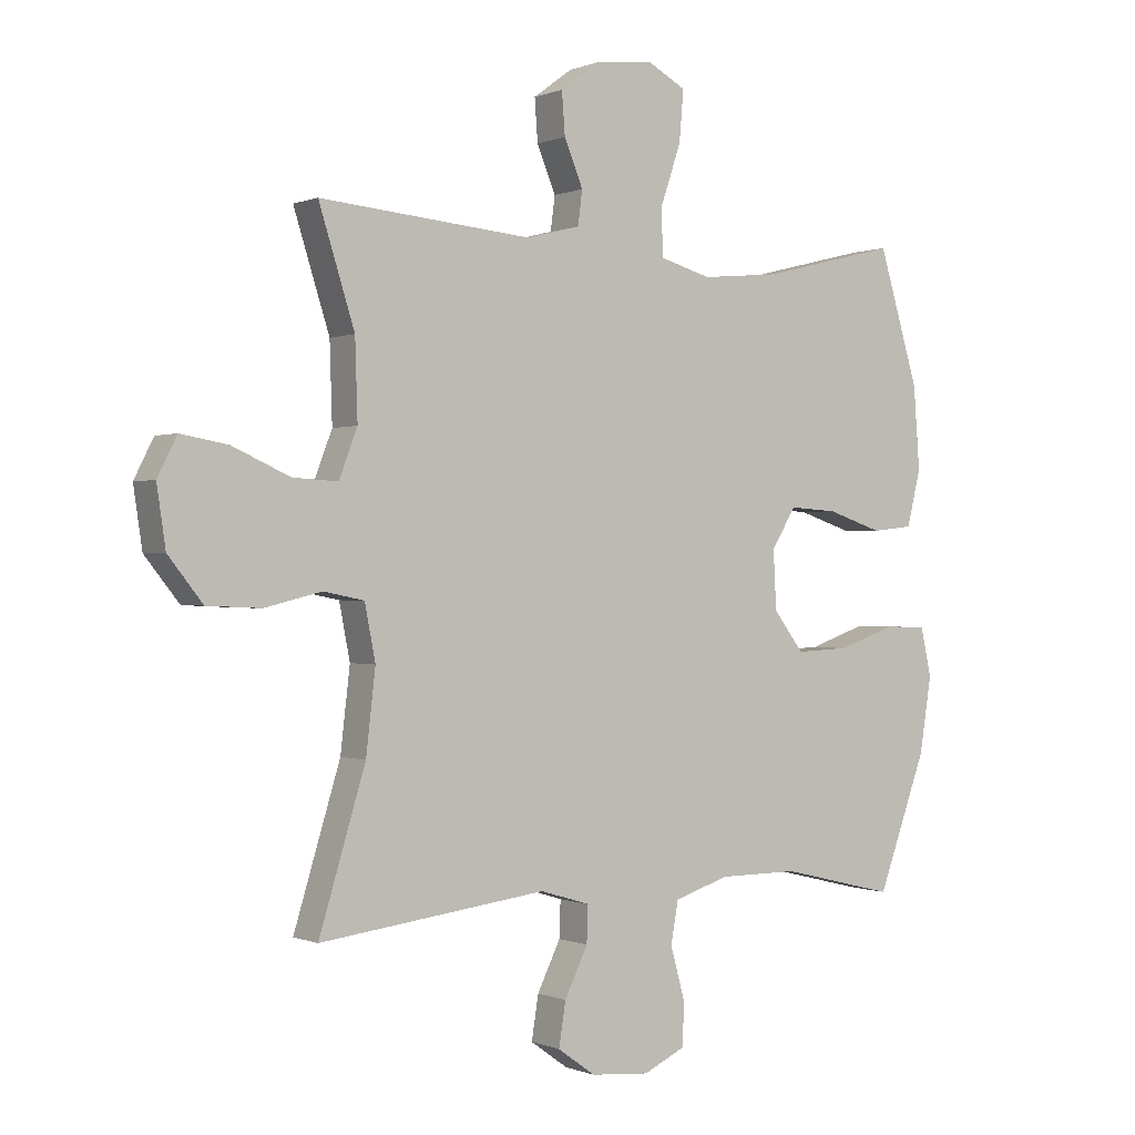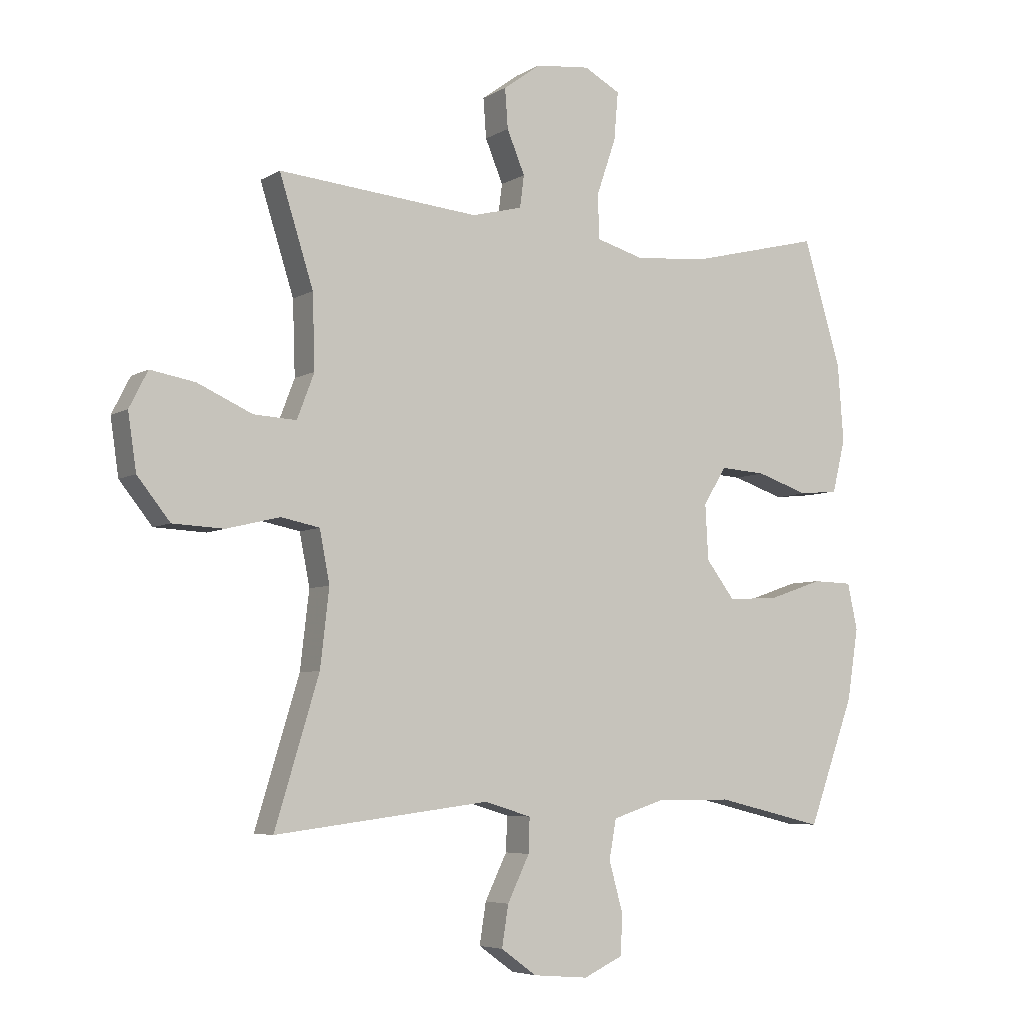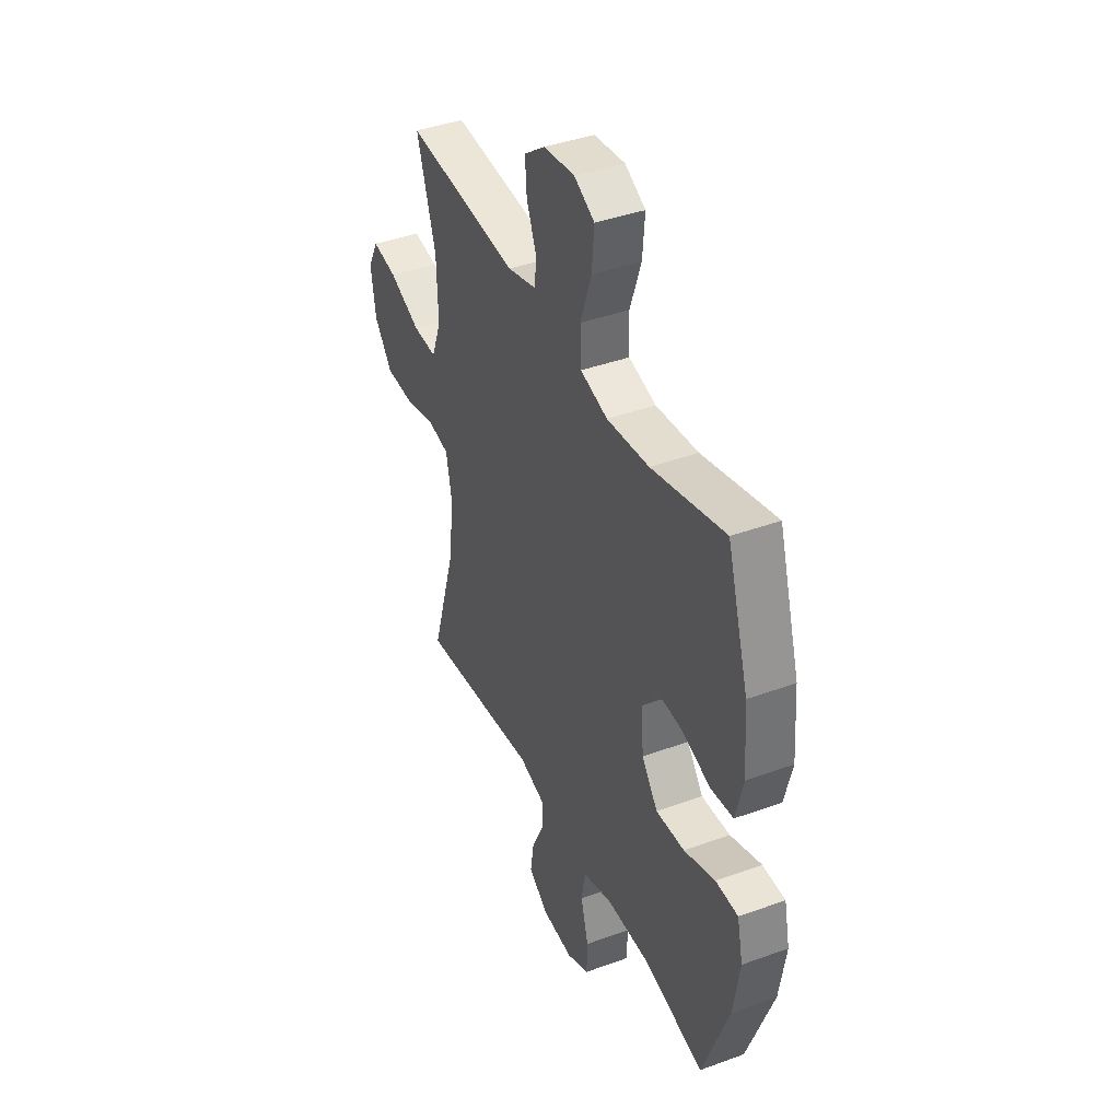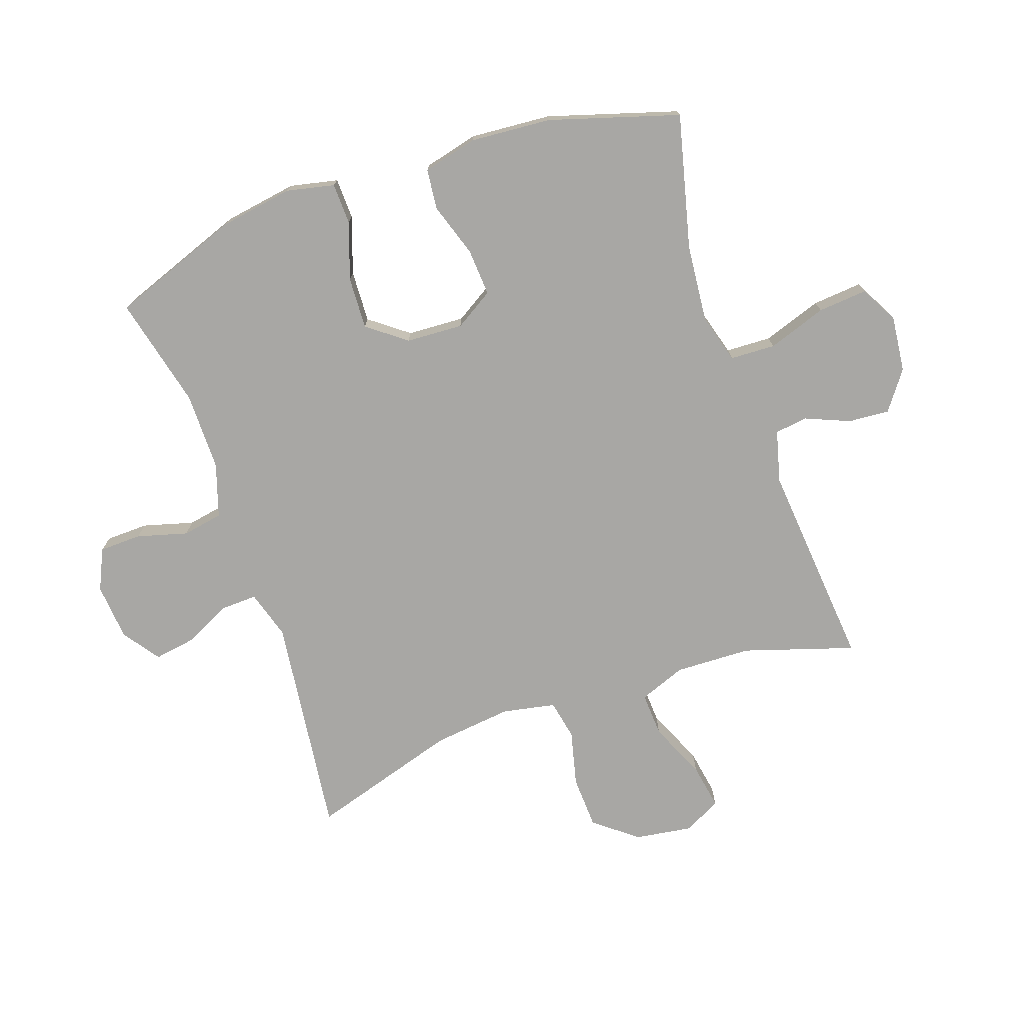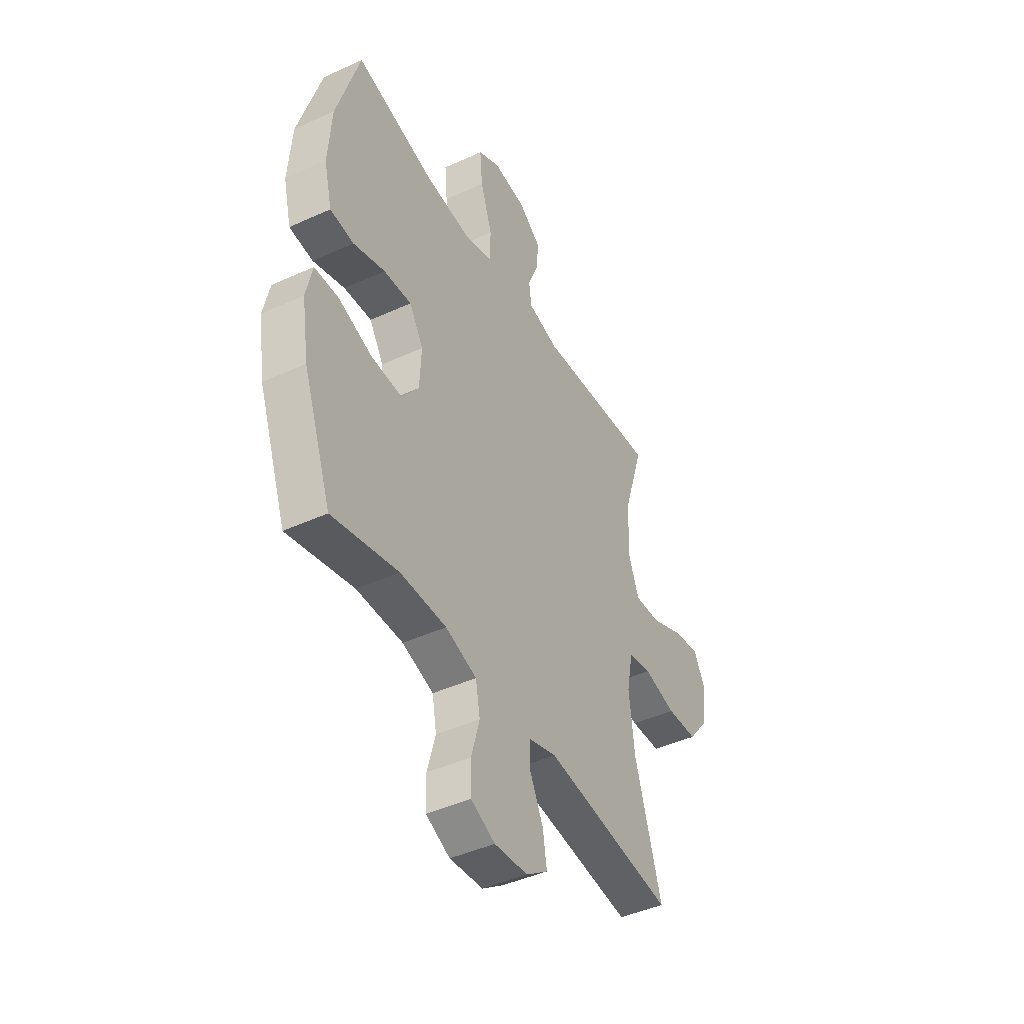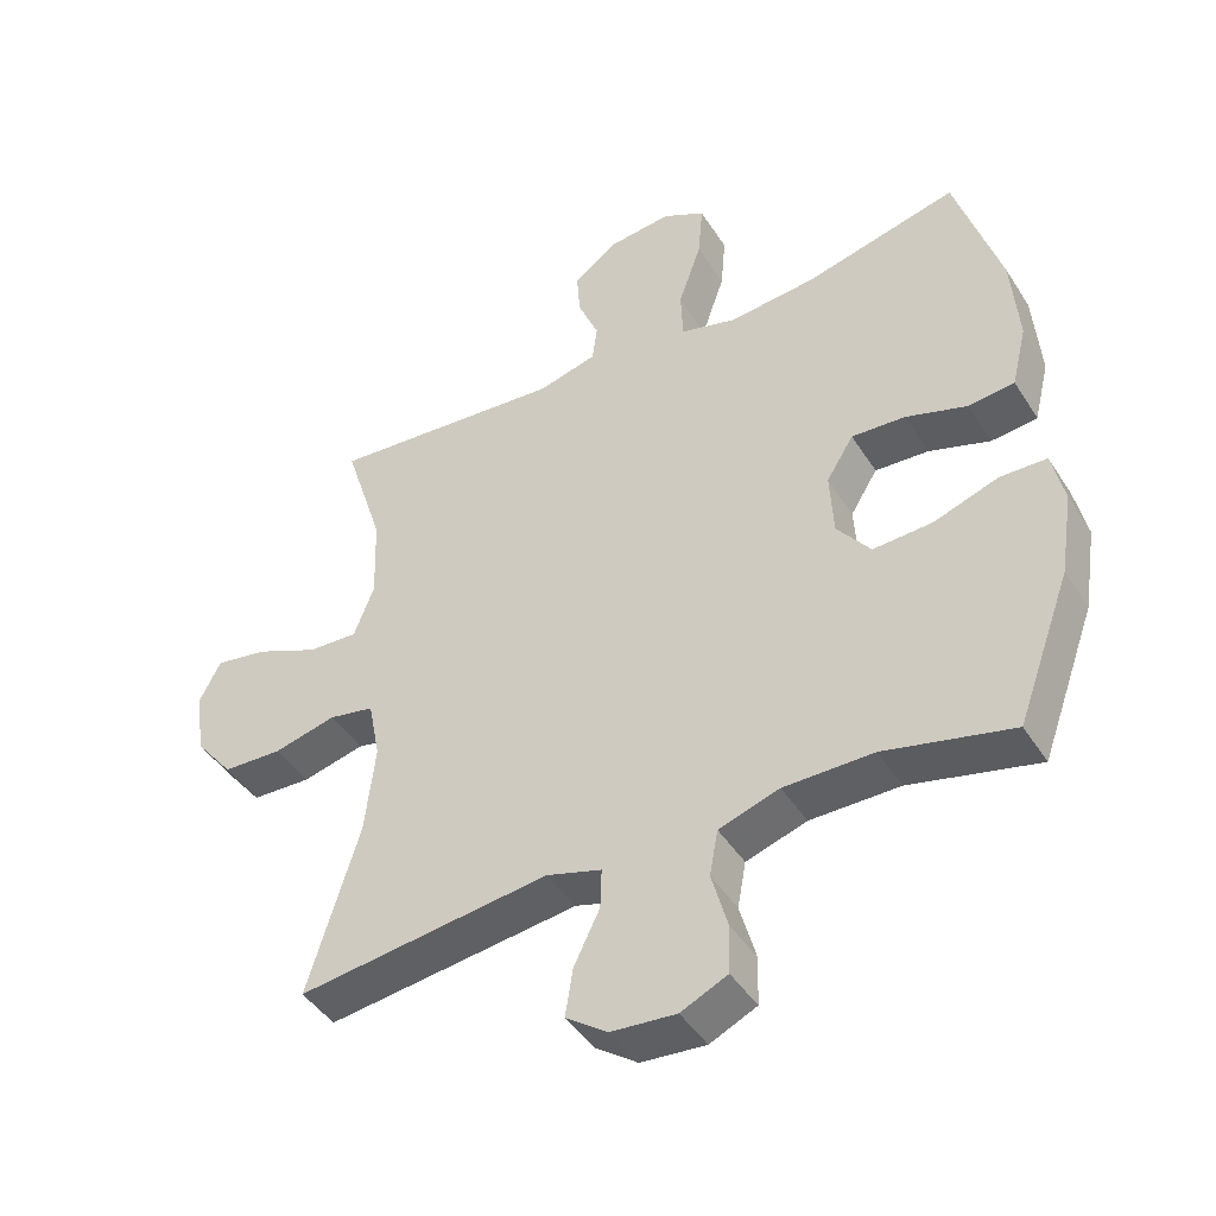
<metadata>
{"format":"obj","ext":"obj","renderer":"f3d","projection":"perspective","resolution":1024,"background":"white","views":[{"elev":-0.0,"azim":145.6,"up":"+Z"},{"elev":-5.7,"azim":149.5,"up":"+Z"},{"elev":40.6,"azim":-114.1,"up":"+Z"},{"elev":-74.6,"azim":-70.9,"up":"+Y"},{"elev":-44.0,"azim":-61.8,"up":"+Z"},{"elev":-44.5,"azim":-149.6,"up":"+Z"}]}
</metadata>
<code>
v 0.5 0.07 0.5
v 0.443 0.07 0.32
v 0.439 0.07 0.196
v 0.468 0.07 0.12
v 0.54 0.07 0.124
v 0.632 0.07 0.165
v 0.707 0.07 0.178
v 0.738 0.07 0.117
v 0.724 0.07 0.023
v 0.669 0.07 -0.046
v 0.583 0.07 -0.05
v 0.493 0.07 -0.028
v 0.428 0.07 -0.041
v 0.411 0.07 -0.128
v 0.426 0.07 -0.257
v 0.5 0.07 -0.5
v 0.138 0.07 -0.455
v 0.059 0.07 -0.479
v 0.061 0.07 -0.537
v 0.098 0.07 -0.613
v 0.109 0.07 -0.682
v 0.049 0.07 -0.725
v -0.044 0.07 -0.733
v -0.111 0.07 -0.702
v -0.113 0.07 -0.633
v -0.09 0.07 -0.55
v -0.102 0.07 -0.484
v -0.189 0.07 -0.456
v -0.317 0.07 -0.456
v -0.5 0.07 -0.5
v -0.578 0.07 -0.288
v -0.597 0.07 -0.168
v -0.58 0.07 -0.09
v -0.513 0.07 -0.088
v -0.42 0.07 -0.12
v -0.335 0.07 -0.124
v -0.287 0.07 -0.061
v -0.282 0.07 0.032
v -0.321 0.07 0.095
v -0.398 0.07 0.09
v -0.486 0.07 0.061
v -0.552 0.07 0.068
v -0.574 0.07 0.157
v -0.564 0.07 0.289
v -0.5 0.07 0.5
v -0.282 0.07 0.446
v -0.156 0.07 0.434
v -0.075 0.07 0.457
v -0.072 0.07 0.531
v -0.105 0.07 0.627
v -0.112 0.07 0.708
v -0.051 0.07 0.741
v 0.041 0.07 0.731
v 0.104 0.07 0.685
v 0.099 0.07 0.618
v 0.069 0.07 0.546
v 0.076 0.07 0.492
v 0.161 0.07 0.47
v 0.5 0 0.5
v 0.443 0 0.32
v 0.439 0 0.196
v 0.468 0 0.12
v 0.54 0 0.124
v 0.632 0 0.165
v 0.707 0 0.178
v 0.738 0 0.117
v 0.724 0 0.023
v 0.669 0 -0.046
v 0.583 0 -0.05
v 0.493 0 -0.028
v 0.428 0 -0.041
v 0.411 0 -0.128
v 0.426 0 -0.257
v 0.5 0 -0.5
v 0.138 0 -0.455
v 0.059 0 -0.479
v 0.061 0 -0.537
v 0.098 0 -0.613
v 0.109 0 -0.682
v 0.049 0 -0.725
v -0.044 0 -0.733
v -0.111 0 -0.702
v -0.113 0 -0.633
v -0.09 0 -0.55
v -0.102 0 -0.484
v -0.189 0 -0.456
v -0.317 0 -0.456
v -0.5 0 -0.5
v -0.578 0 -0.288
v -0.597 0 -0.168
v -0.58 0 -0.09
v -0.513 0 -0.088
v -0.42 0 -0.12
v -0.335 0 -0.124
v -0.287 0 -0.061
v -0.282 0 0.032
v -0.321 0 0.095
v -0.398 0 0.09
v -0.486 0 0.061
v -0.552 0 0.068
v -0.574 0 0.157
v -0.564 0 0.289
v -0.5 0 0.5
v -0.282 0 0.446
v -0.156 0 0.434
v -0.075 0 0.457
v -0.072 0 0.531
v -0.105 0 0.627
v -0.112 0 0.708
v -0.051 0 0.741
v 0.041 0 0.731
v 0.104 0 0.685
v 0.099 0 0.618
v 0.069 0 0.546
v 0.076 0 0.492
v 0.161 0 0.47
f 54 55 56
f 53 54 56
f 52 53 56
f 51 52 56
f 50 51 56
f 49 50 56
f 48 49 56 57
f 47 48 57 58
f 44 45 46
f 43 44 46
f 42 43 46
f 41 42 46
f 40 41 46
f 39 40 46 47
f 58 1 2
f 47 58 2
f 39 47 2
f 38 39 2
f 33 34 35
f 32 33 35
f 31 32 35
f 30 31 35
f 29 30 35
f 28 29 35 36
f 27 28 36 37
f 24 25 26
f 23 24 26
f 22 23 26
f 21 22 26
f 20 21 26
f 19 20 26
f 18 19 26 27
f 38 2 3
f 37 38 3
f 27 37 3
f 18 27 3
f 17 18 3
f 10 11 12
f 9 10 12
f 8 9 12
f 7 8 12
f 6 7 12
f 5 6 12
f 4 5 12 13
f 3 4 13
f 17 3 13 14
f 15 16 17
f 14 15 17
f 114 113 112
f 114 112 111
f 114 111 110
f 114 110 109
f 114 109 108
f 114 108 107
f 115 114 107 106
f 116 115 106 105
f 104 103 102
f 104 102 101
f 104 101 100
f 104 100 99
f 104 99 98
f 105 104 98 97
f 60 59 116
f 60 116 105
f 60 105 97
f 60 97 96
f 93 92 91
f 93 91 90
f 93 90 89
f 93 89 88
f 93 88 87
f 94 93 87 86
f 95 94 86 85
f 84 83 82
f 84 82 81
f 84 81 80
f 84 80 79
f 84 79 78
f 84 78 77
f 85 84 77 76
f 61 60 96
f 61 96 95
f 61 95 85
f 61 85 76
f 61 76 75
f 70 69 68
f 70 68 67
f 70 67 66
f 70 66 65
f 70 65 64
f 70 64 63
f 71 70 63 62
f 71 62 61
f 72 71 61 75
f 75 74 73
f 75 73 72
f 1 59 60 2
f 2 60 61 3
f 3 61 62 4
f 4 62 63 5
f 5 63 64 6
f 6 64 65 7
f 7 65 66 8
f 8 66 67 9
f 9 67 68 10
f 10 68 69 11
f 11 69 70 12
f 12 70 71 13
f 13 71 72 14
f 14 72 73 15
f 15 73 74 16
f 16 74 75 17
f 17 75 76 18
f 18 76 77 19
f 19 77 78 20
f 20 78 79 21
f 21 79 80 22
f 22 80 81 23
f 23 81 82 24
f 24 82 83 25
f 25 83 84 26
f 26 84 85 27
f 27 85 86 28
f 28 86 87 29
f 29 87 88 30
f 30 88 89 31
f 31 89 90 32
f 32 90 91 33
f 33 91 92 34
f 34 92 93 35
f 35 93 94 36
f 36 94 95 37
f 37 95 96 38
f 38 96 97 39
f 39 97 98 40
f 40 98 99 41
f 41 99 100 42
f 42 100 101 43
f 43 101 102 44
f 44 102 103 45
f 45 103 104 46
f 46 104 105 47
f 47 105 106 48
f 48 106 107 49
f 49 107 108 50
f 50 108 109 51
f 51 109 110 52
f 52 110 111 53
f 53 111 112 54
f 54 112 113 55
f 55 113 114 56
f 56 114 115 57
f 57 115 116 58
f 58 116 59 1

</code>
